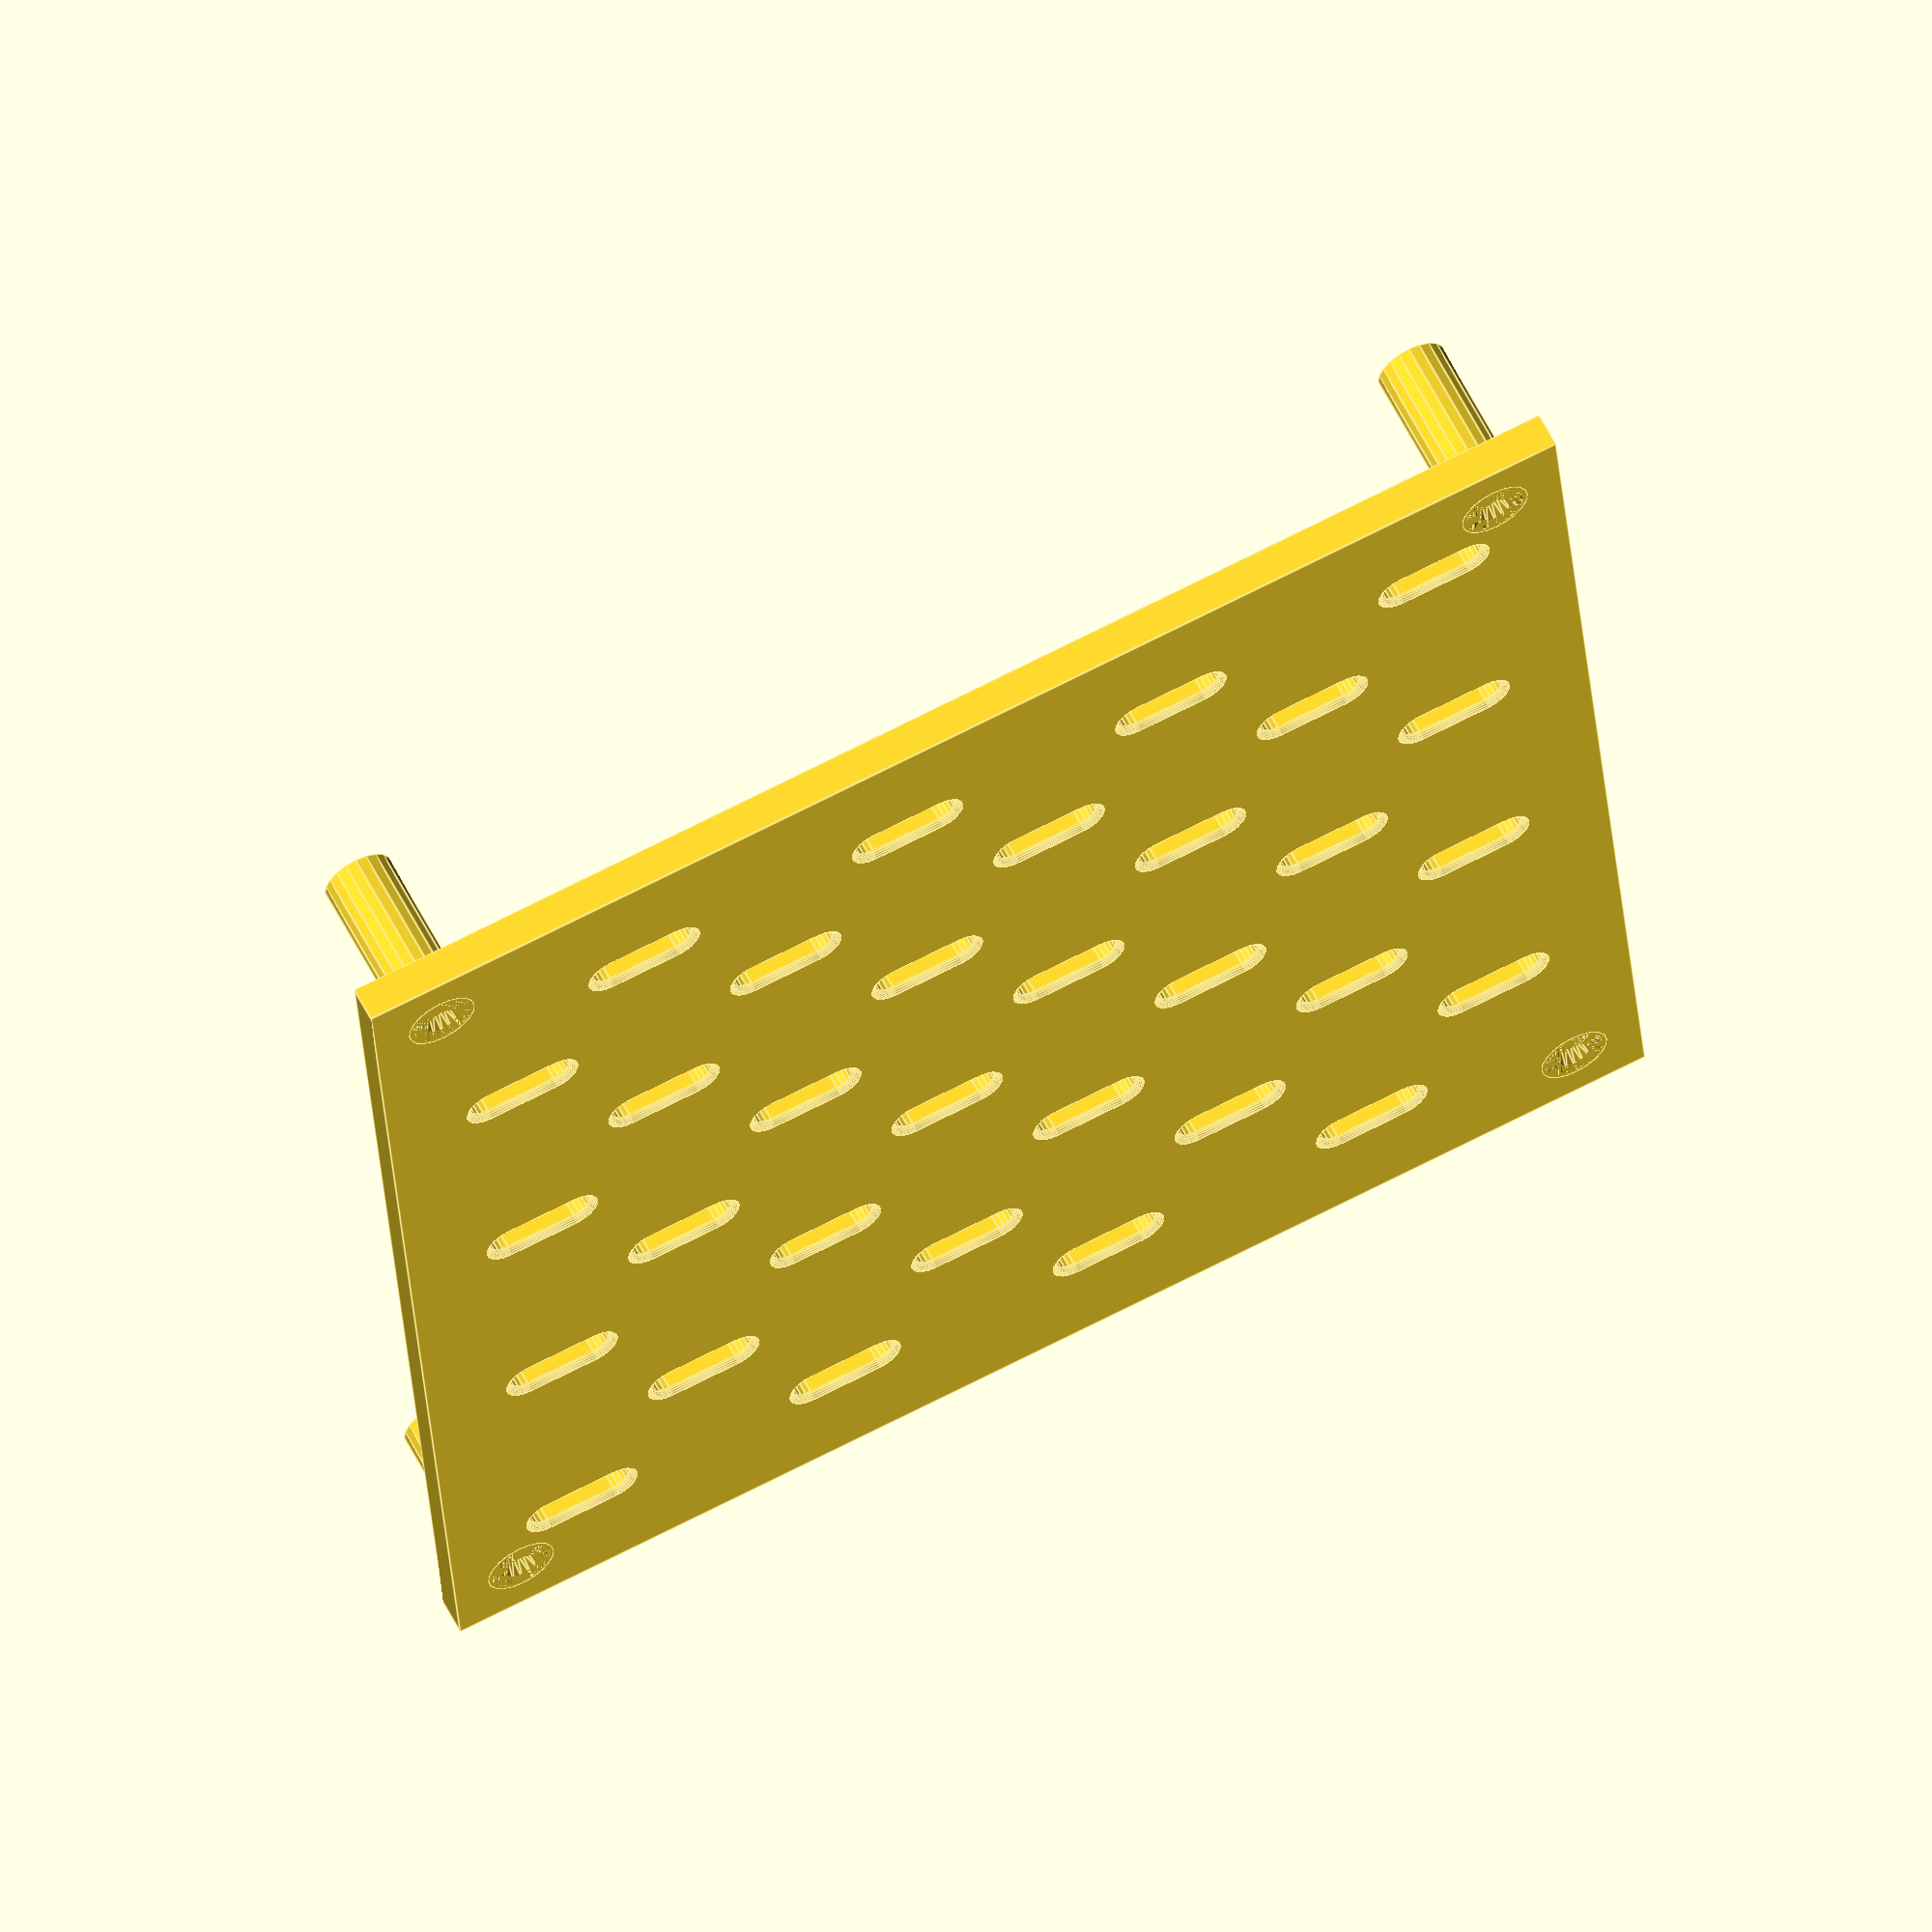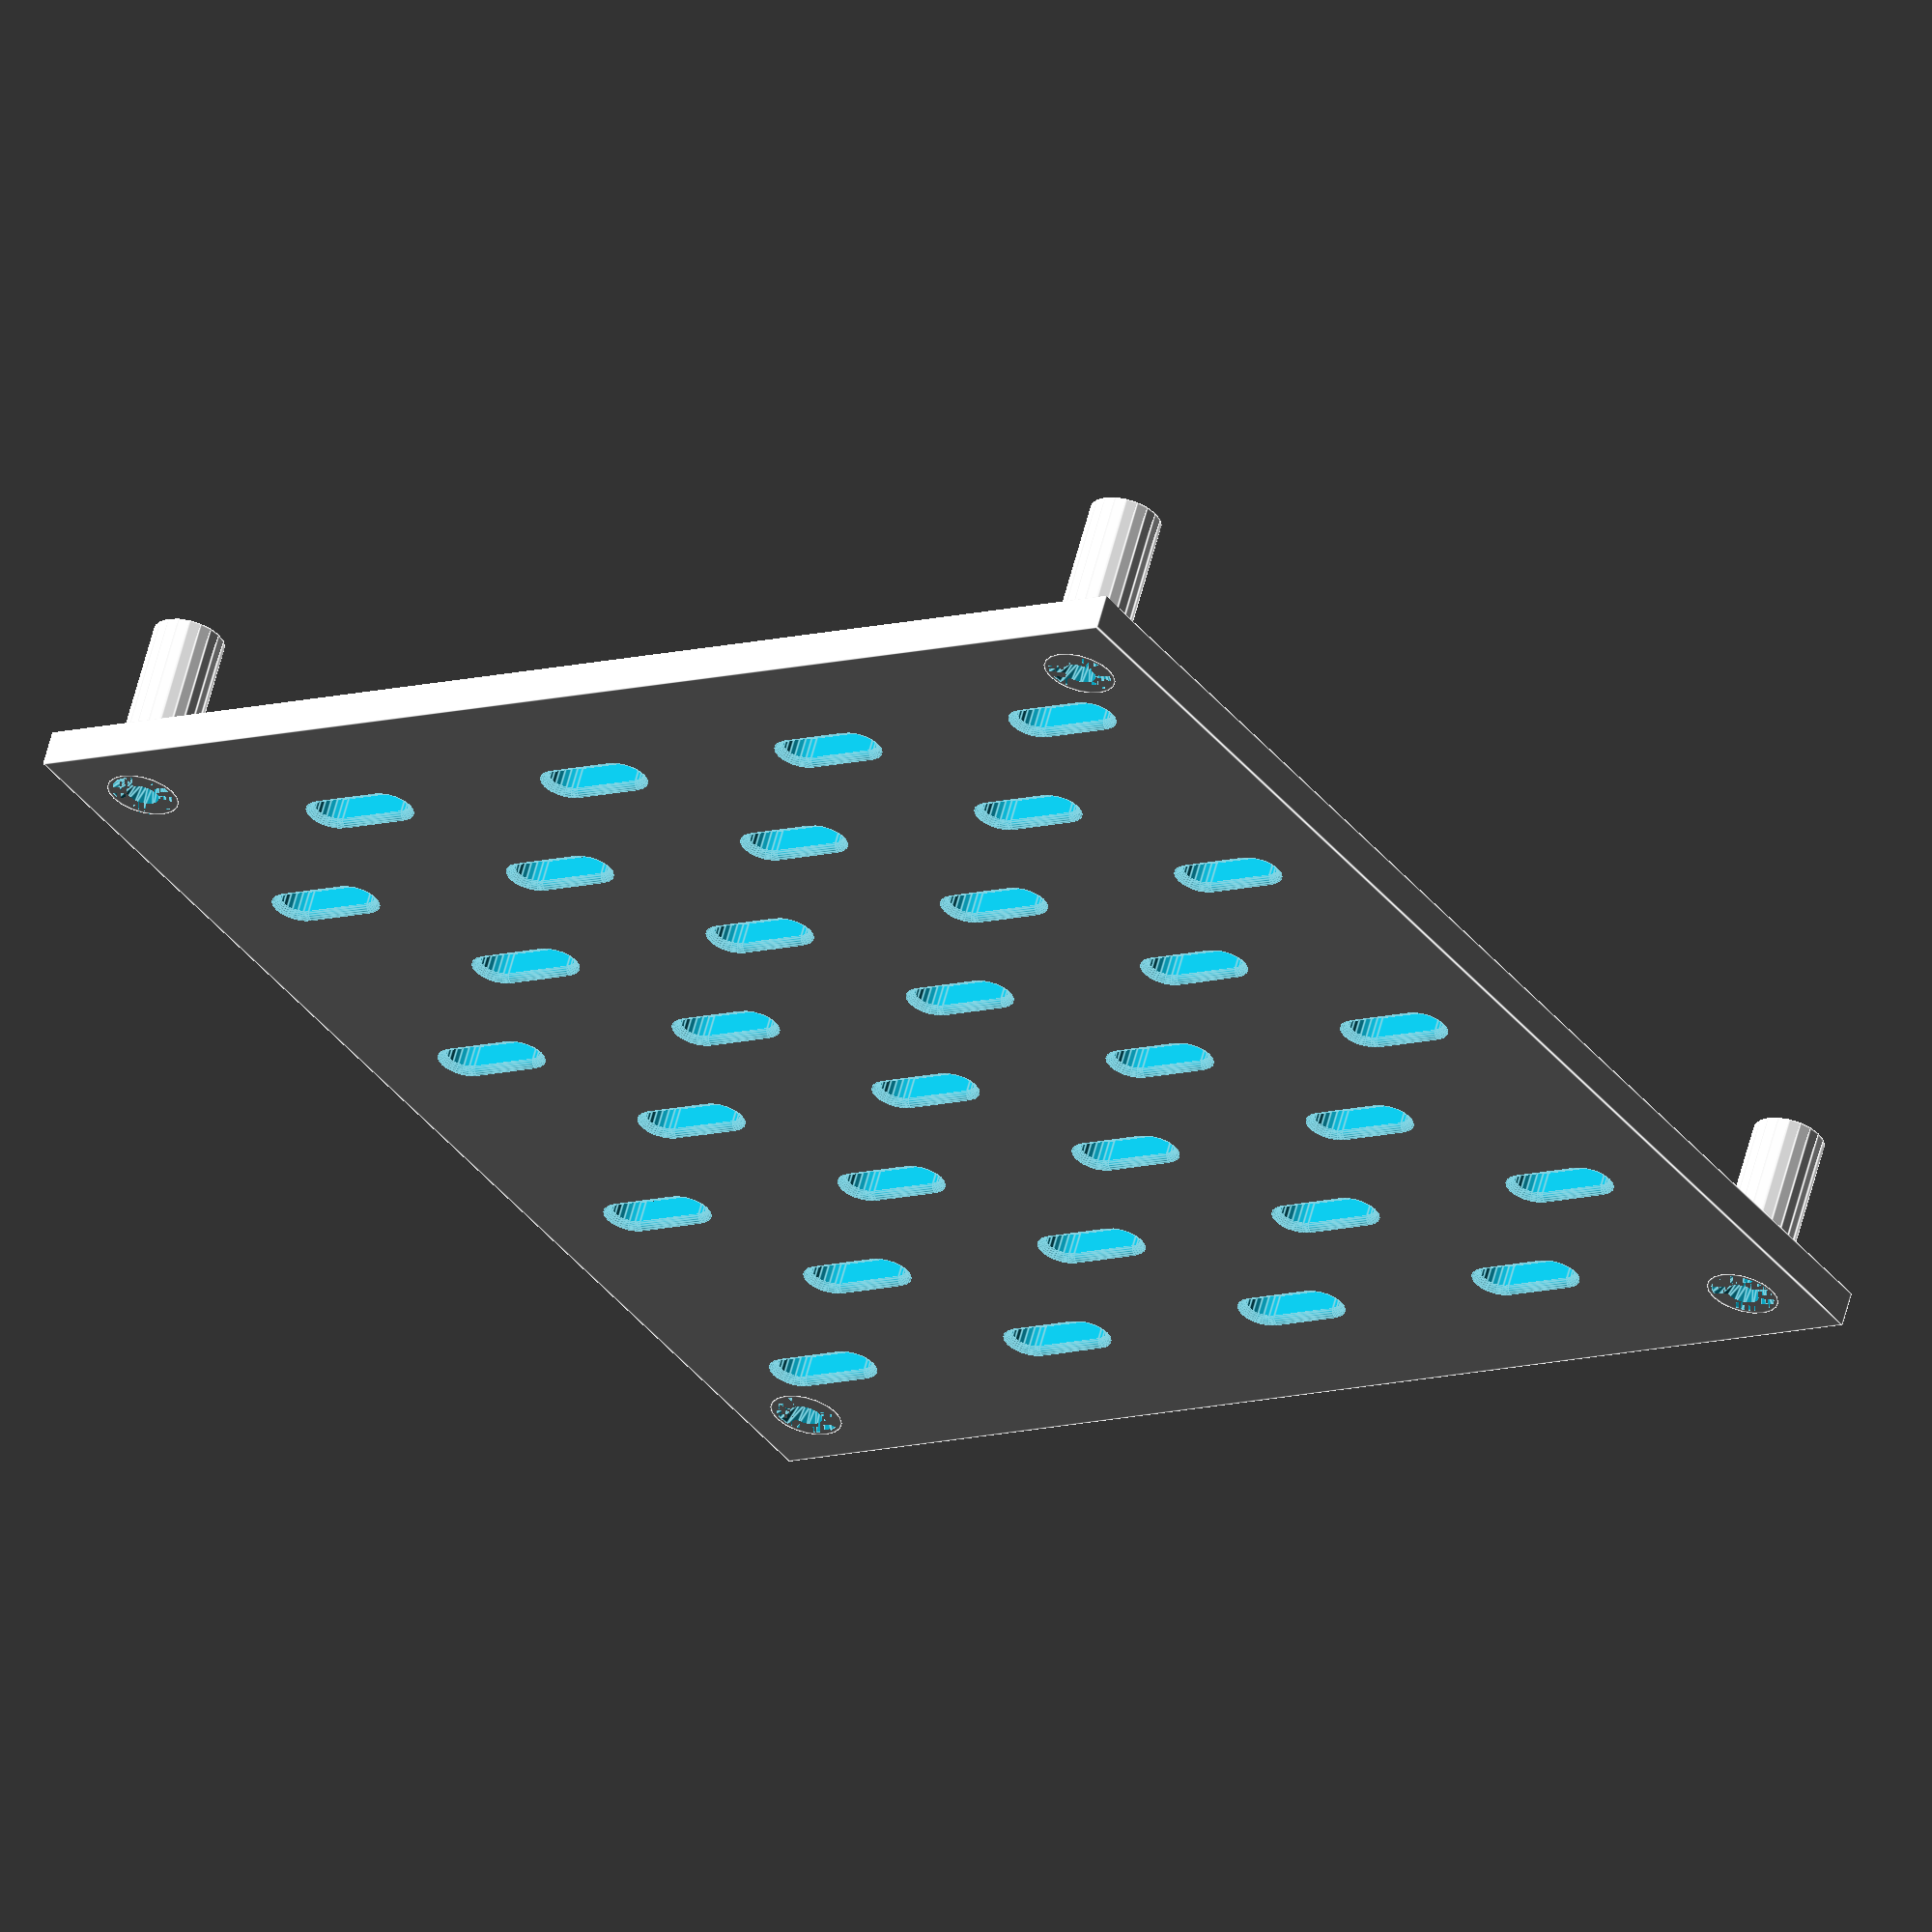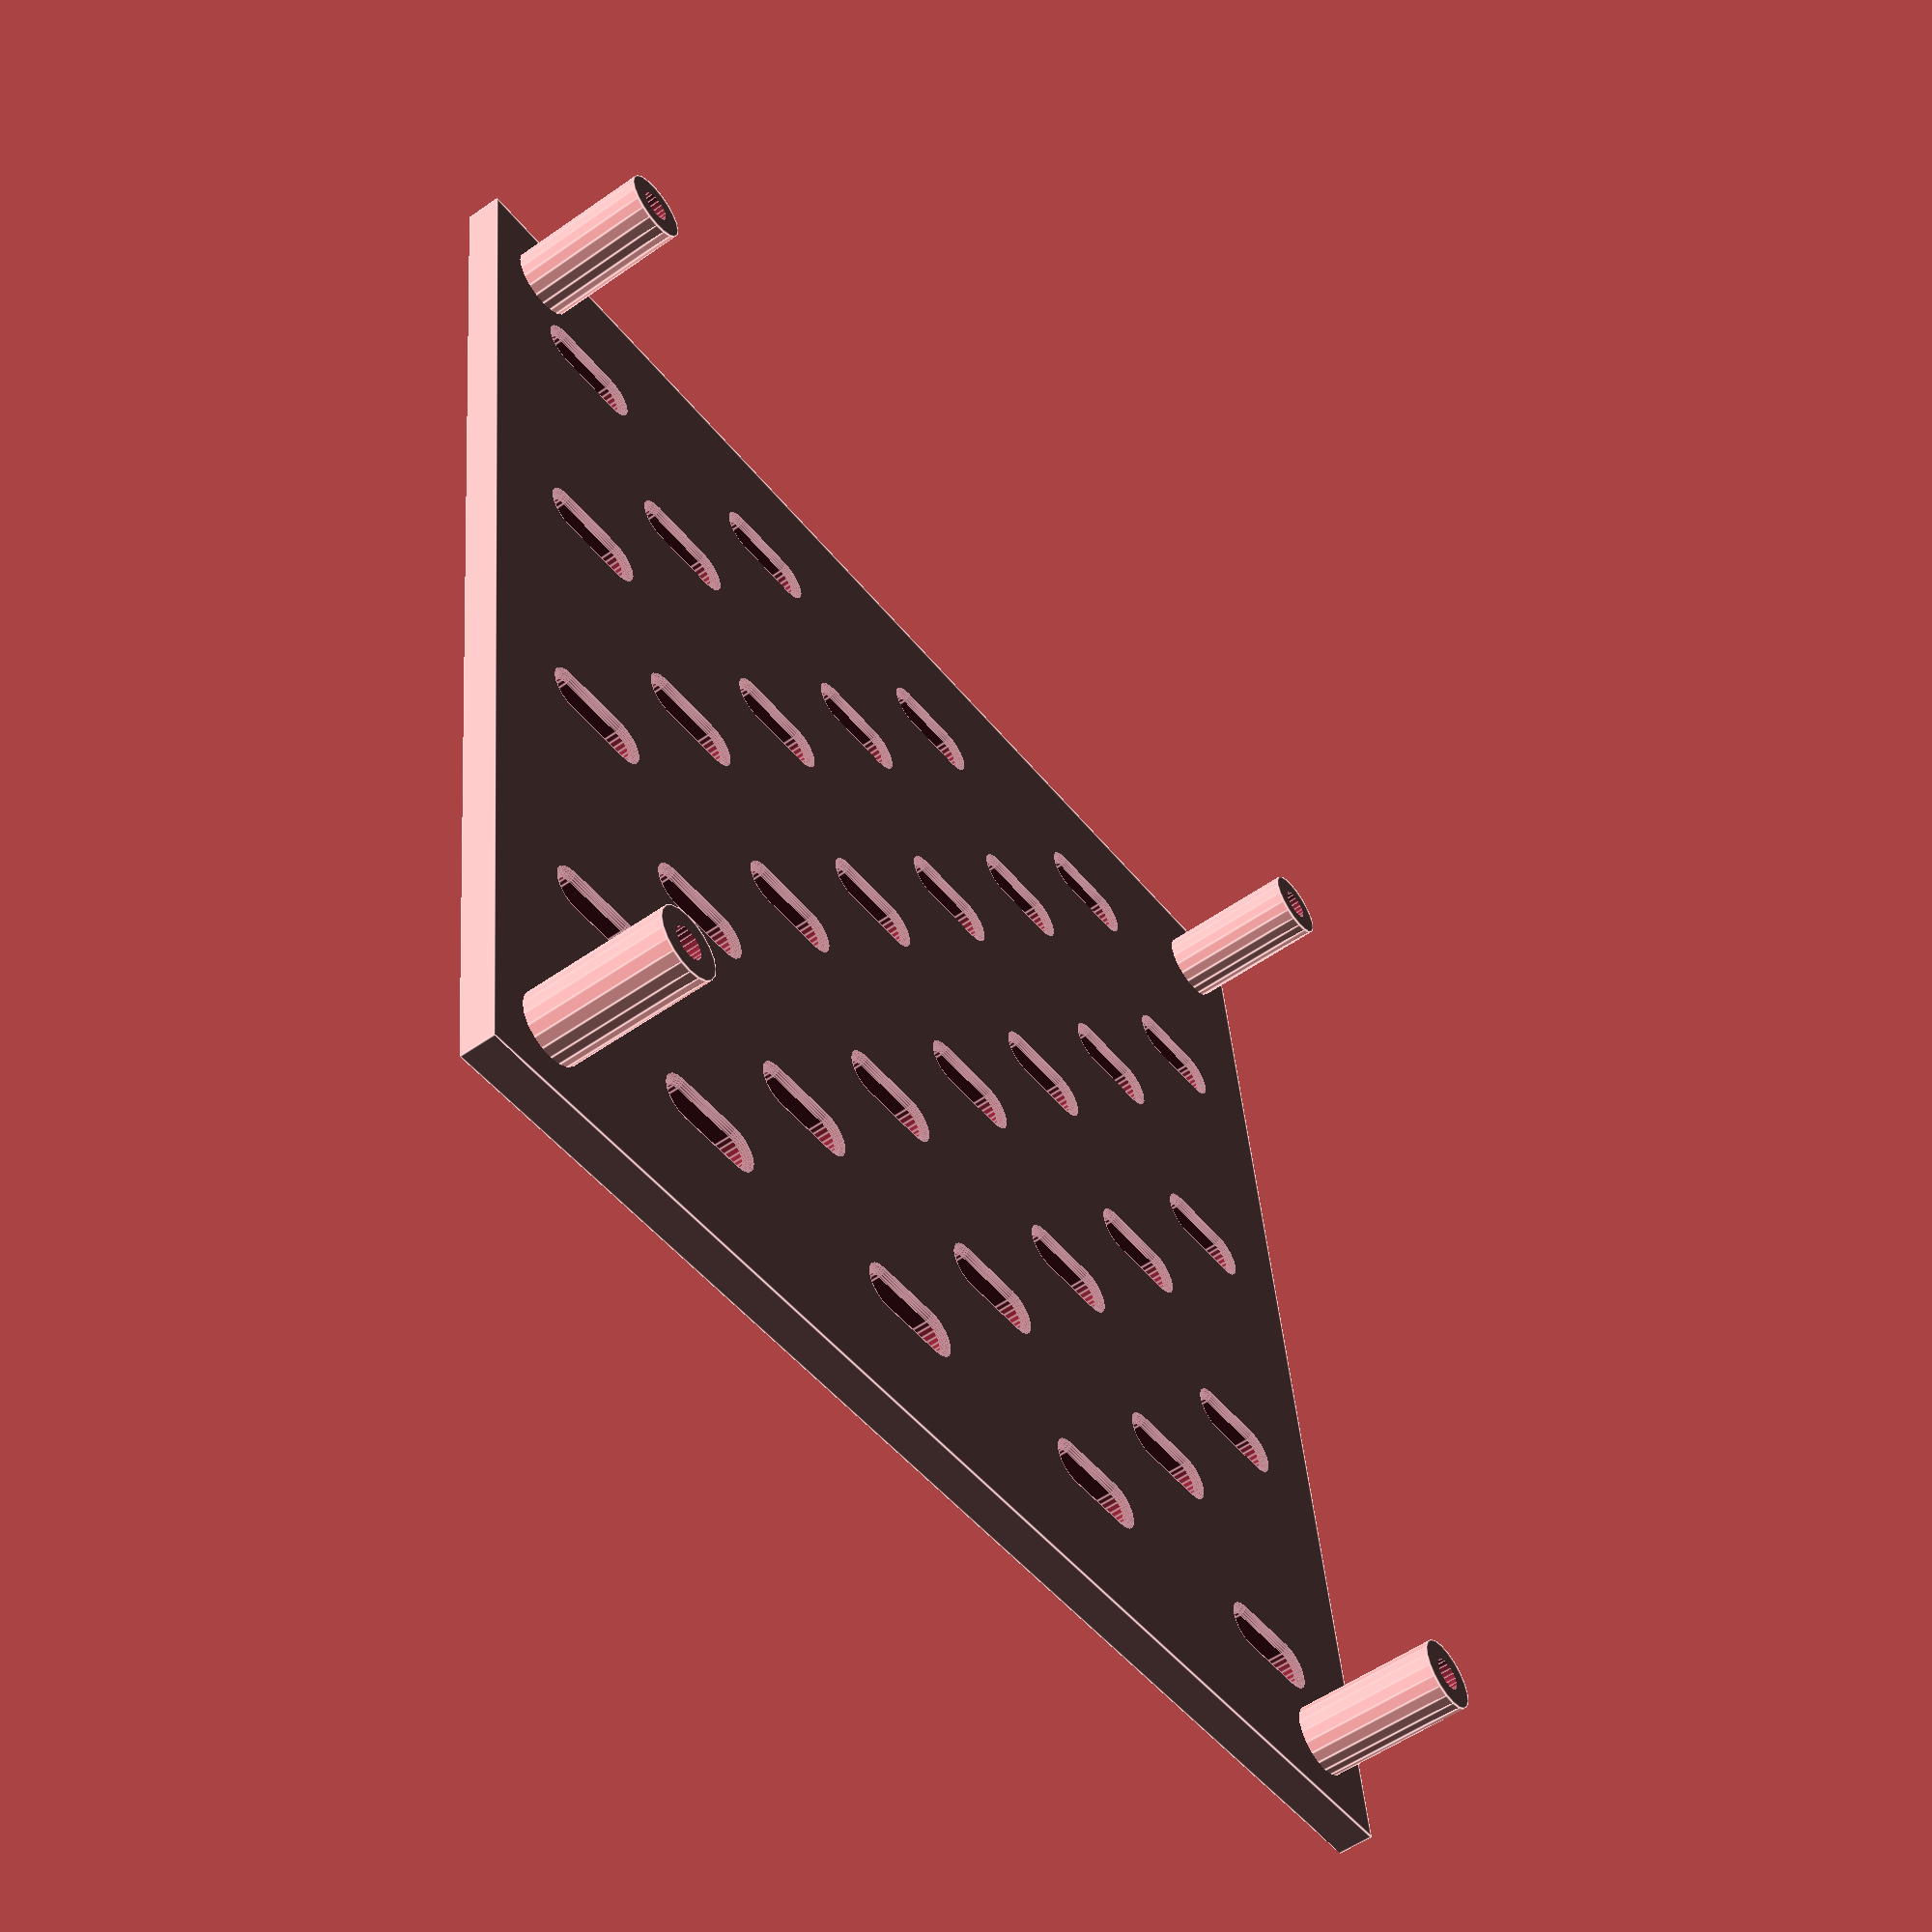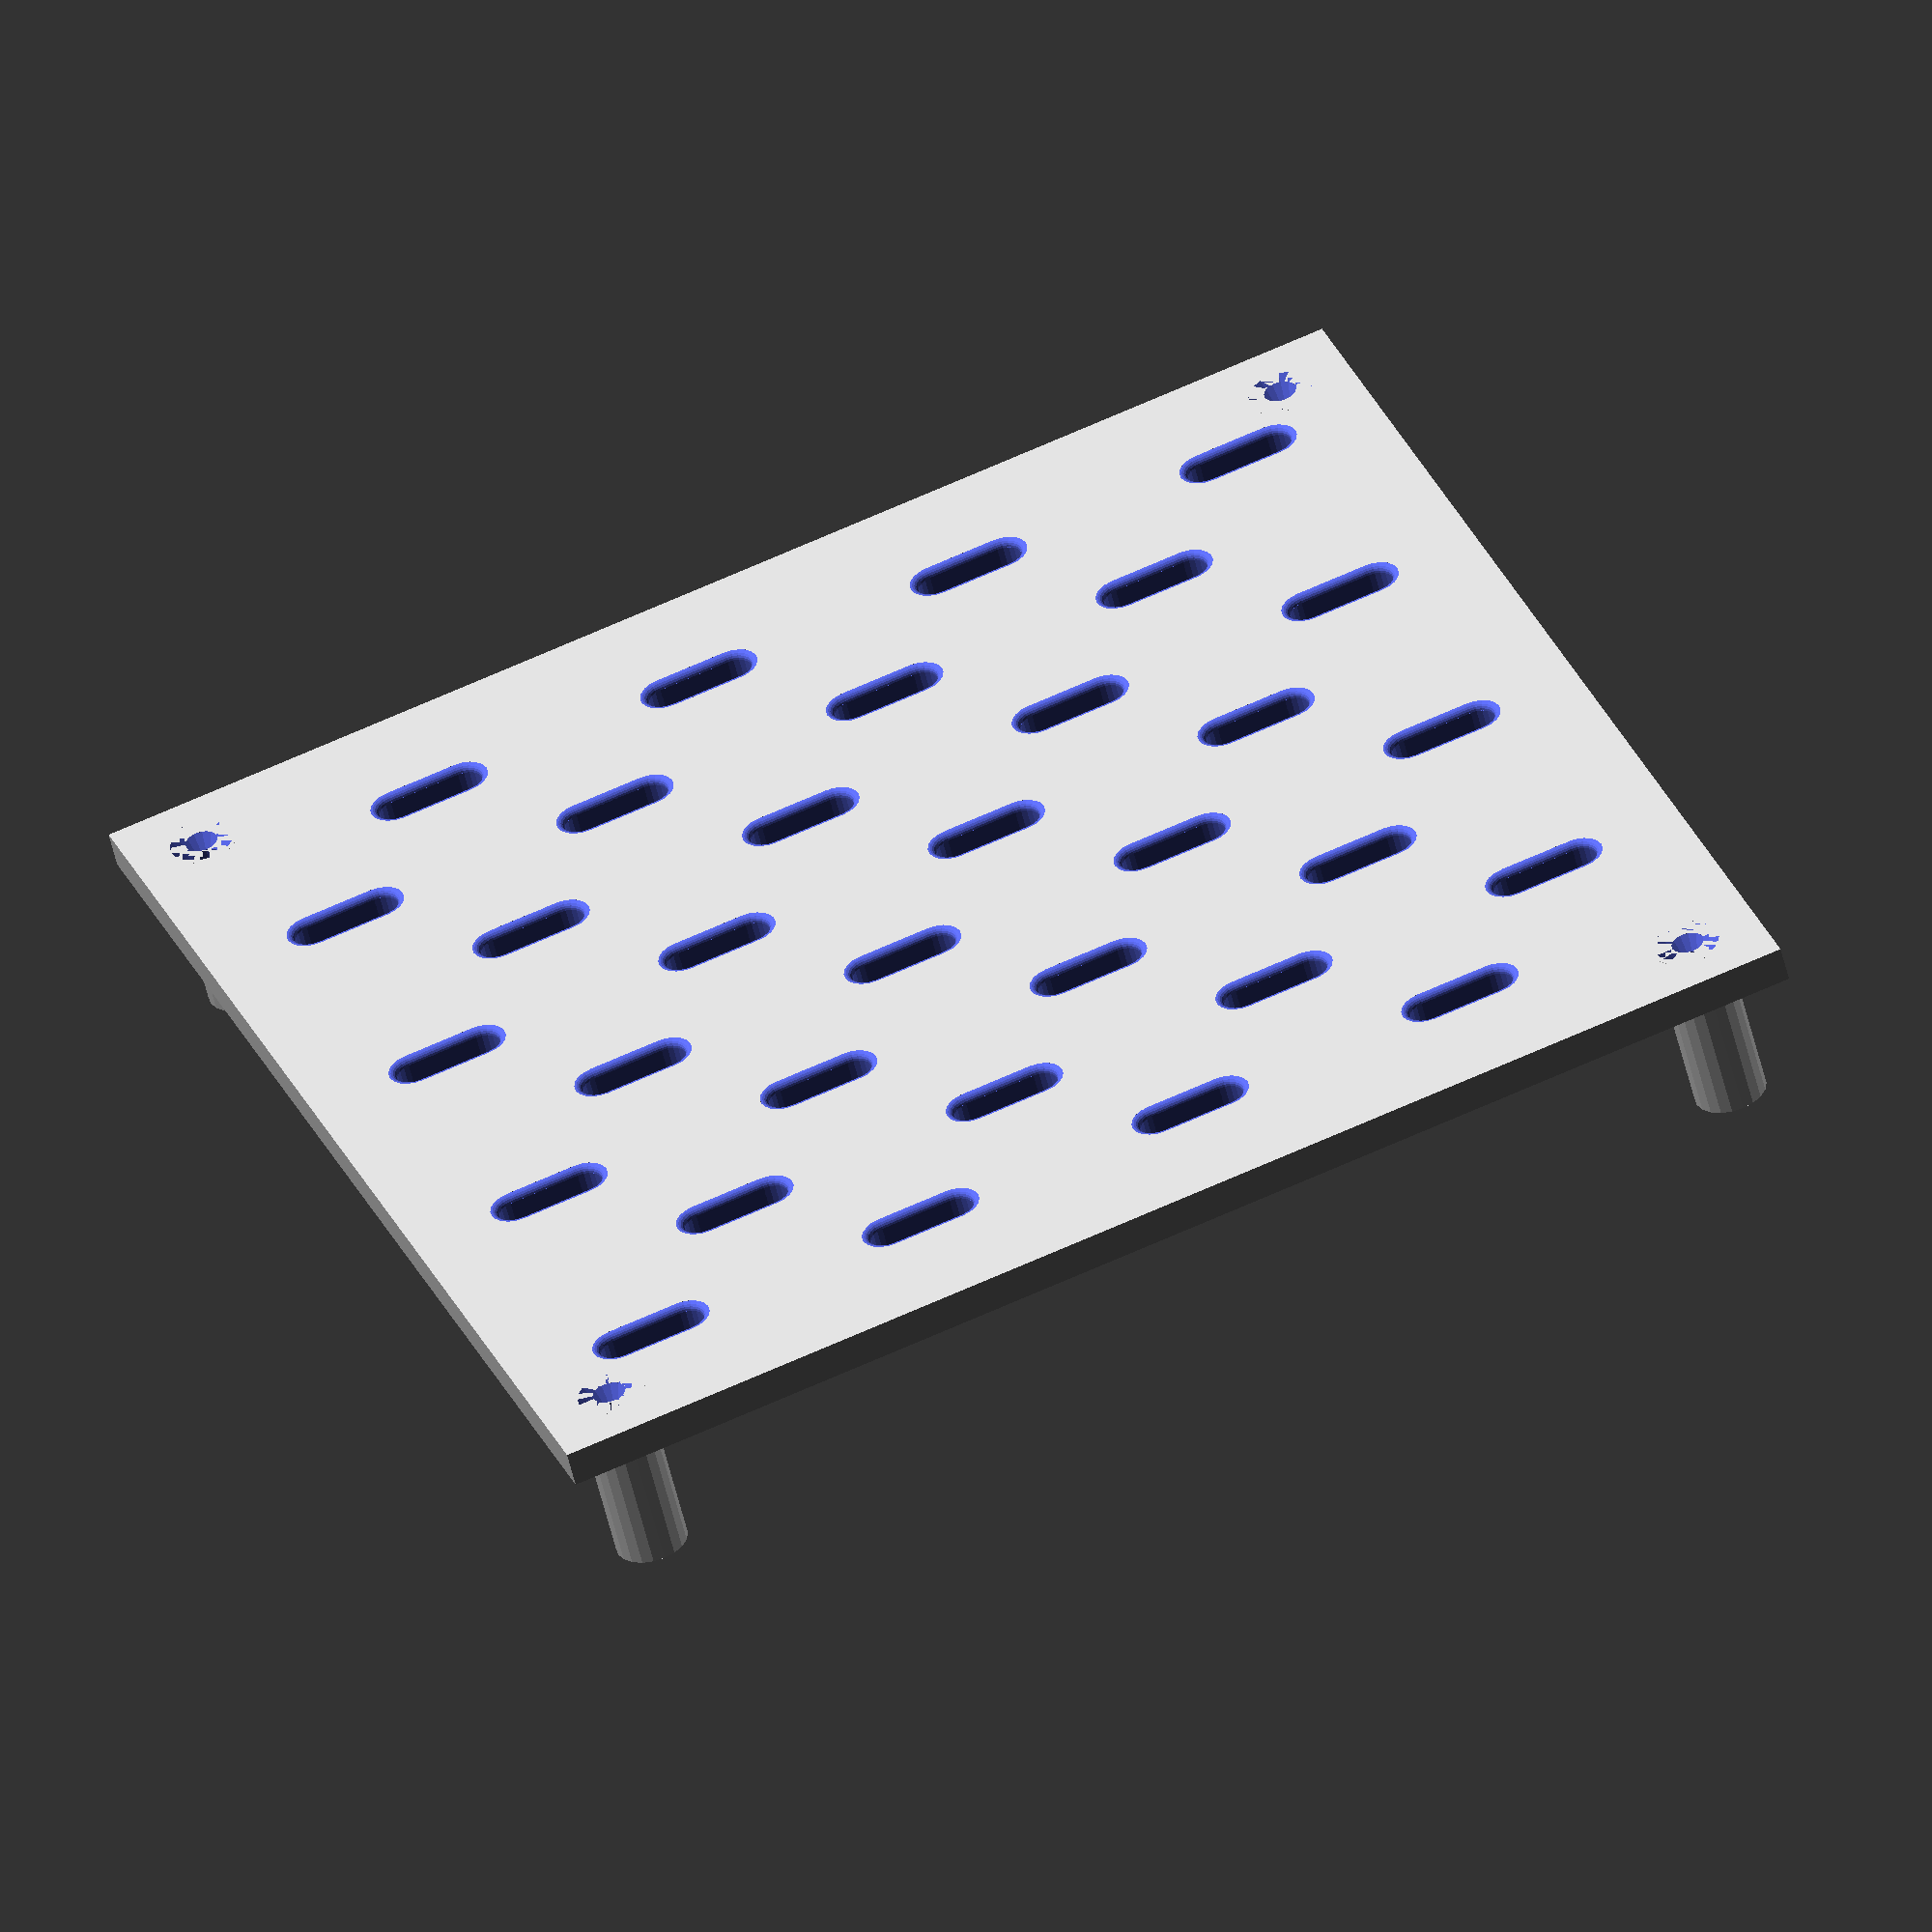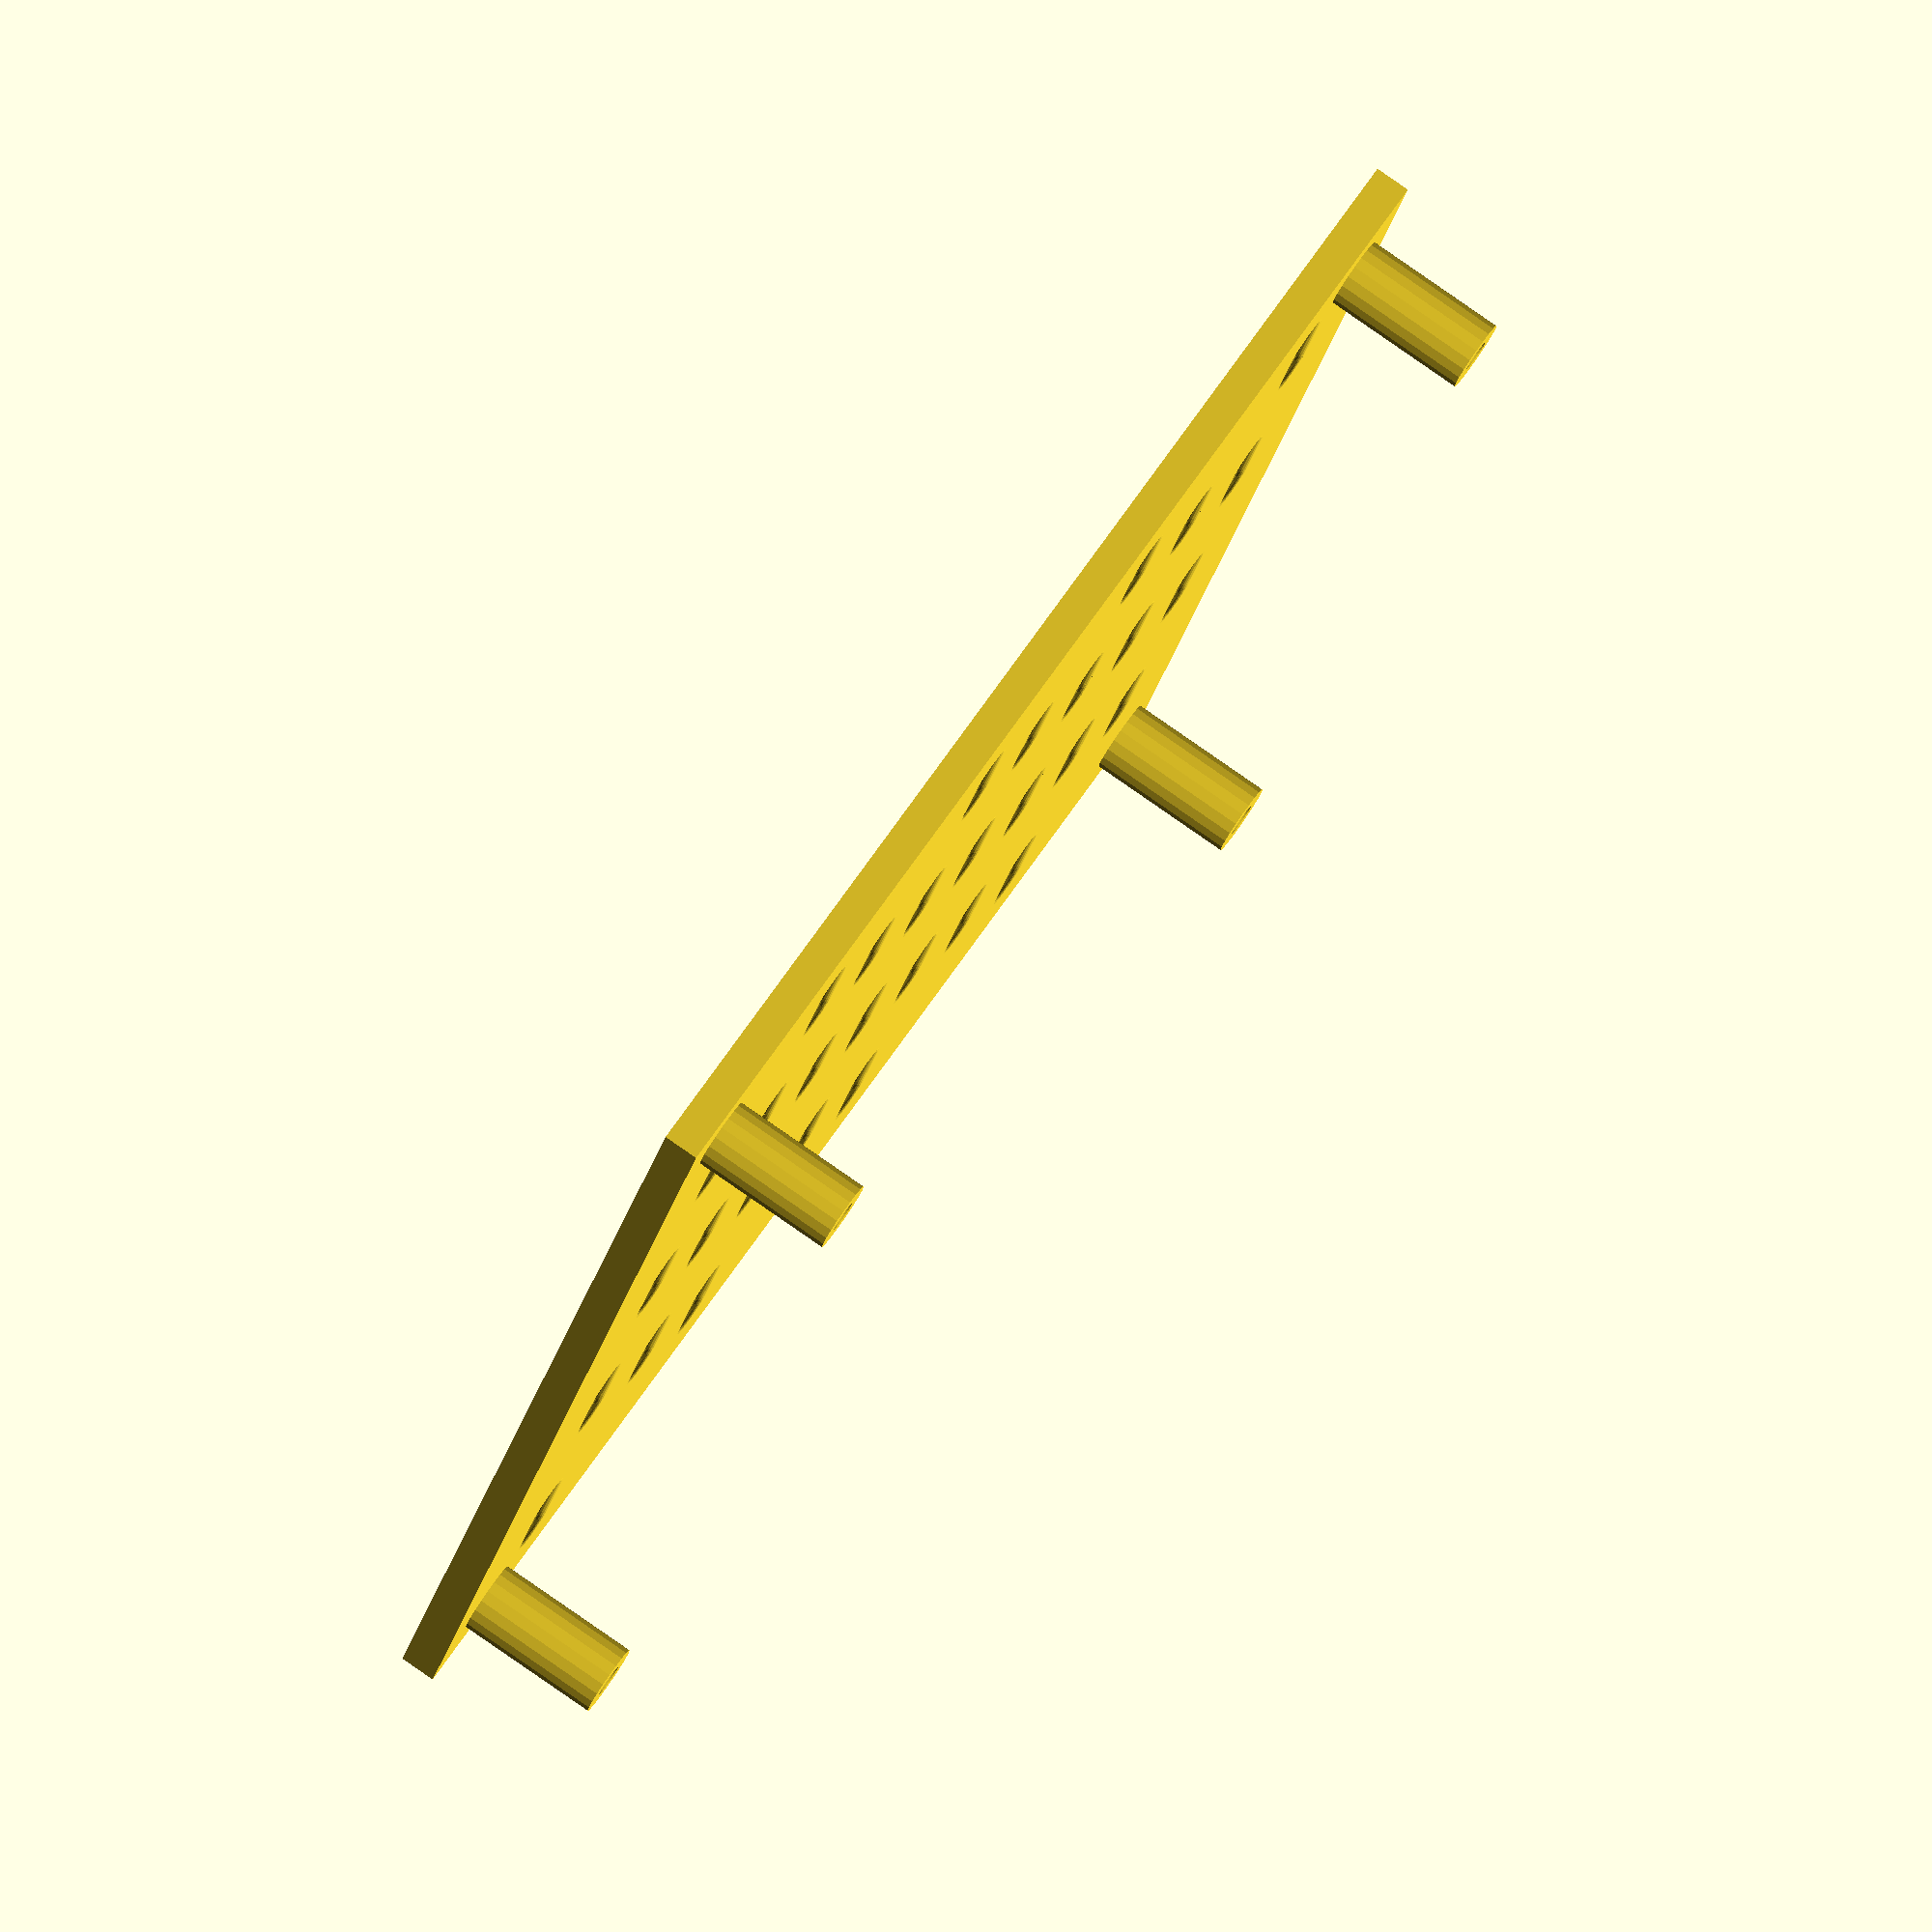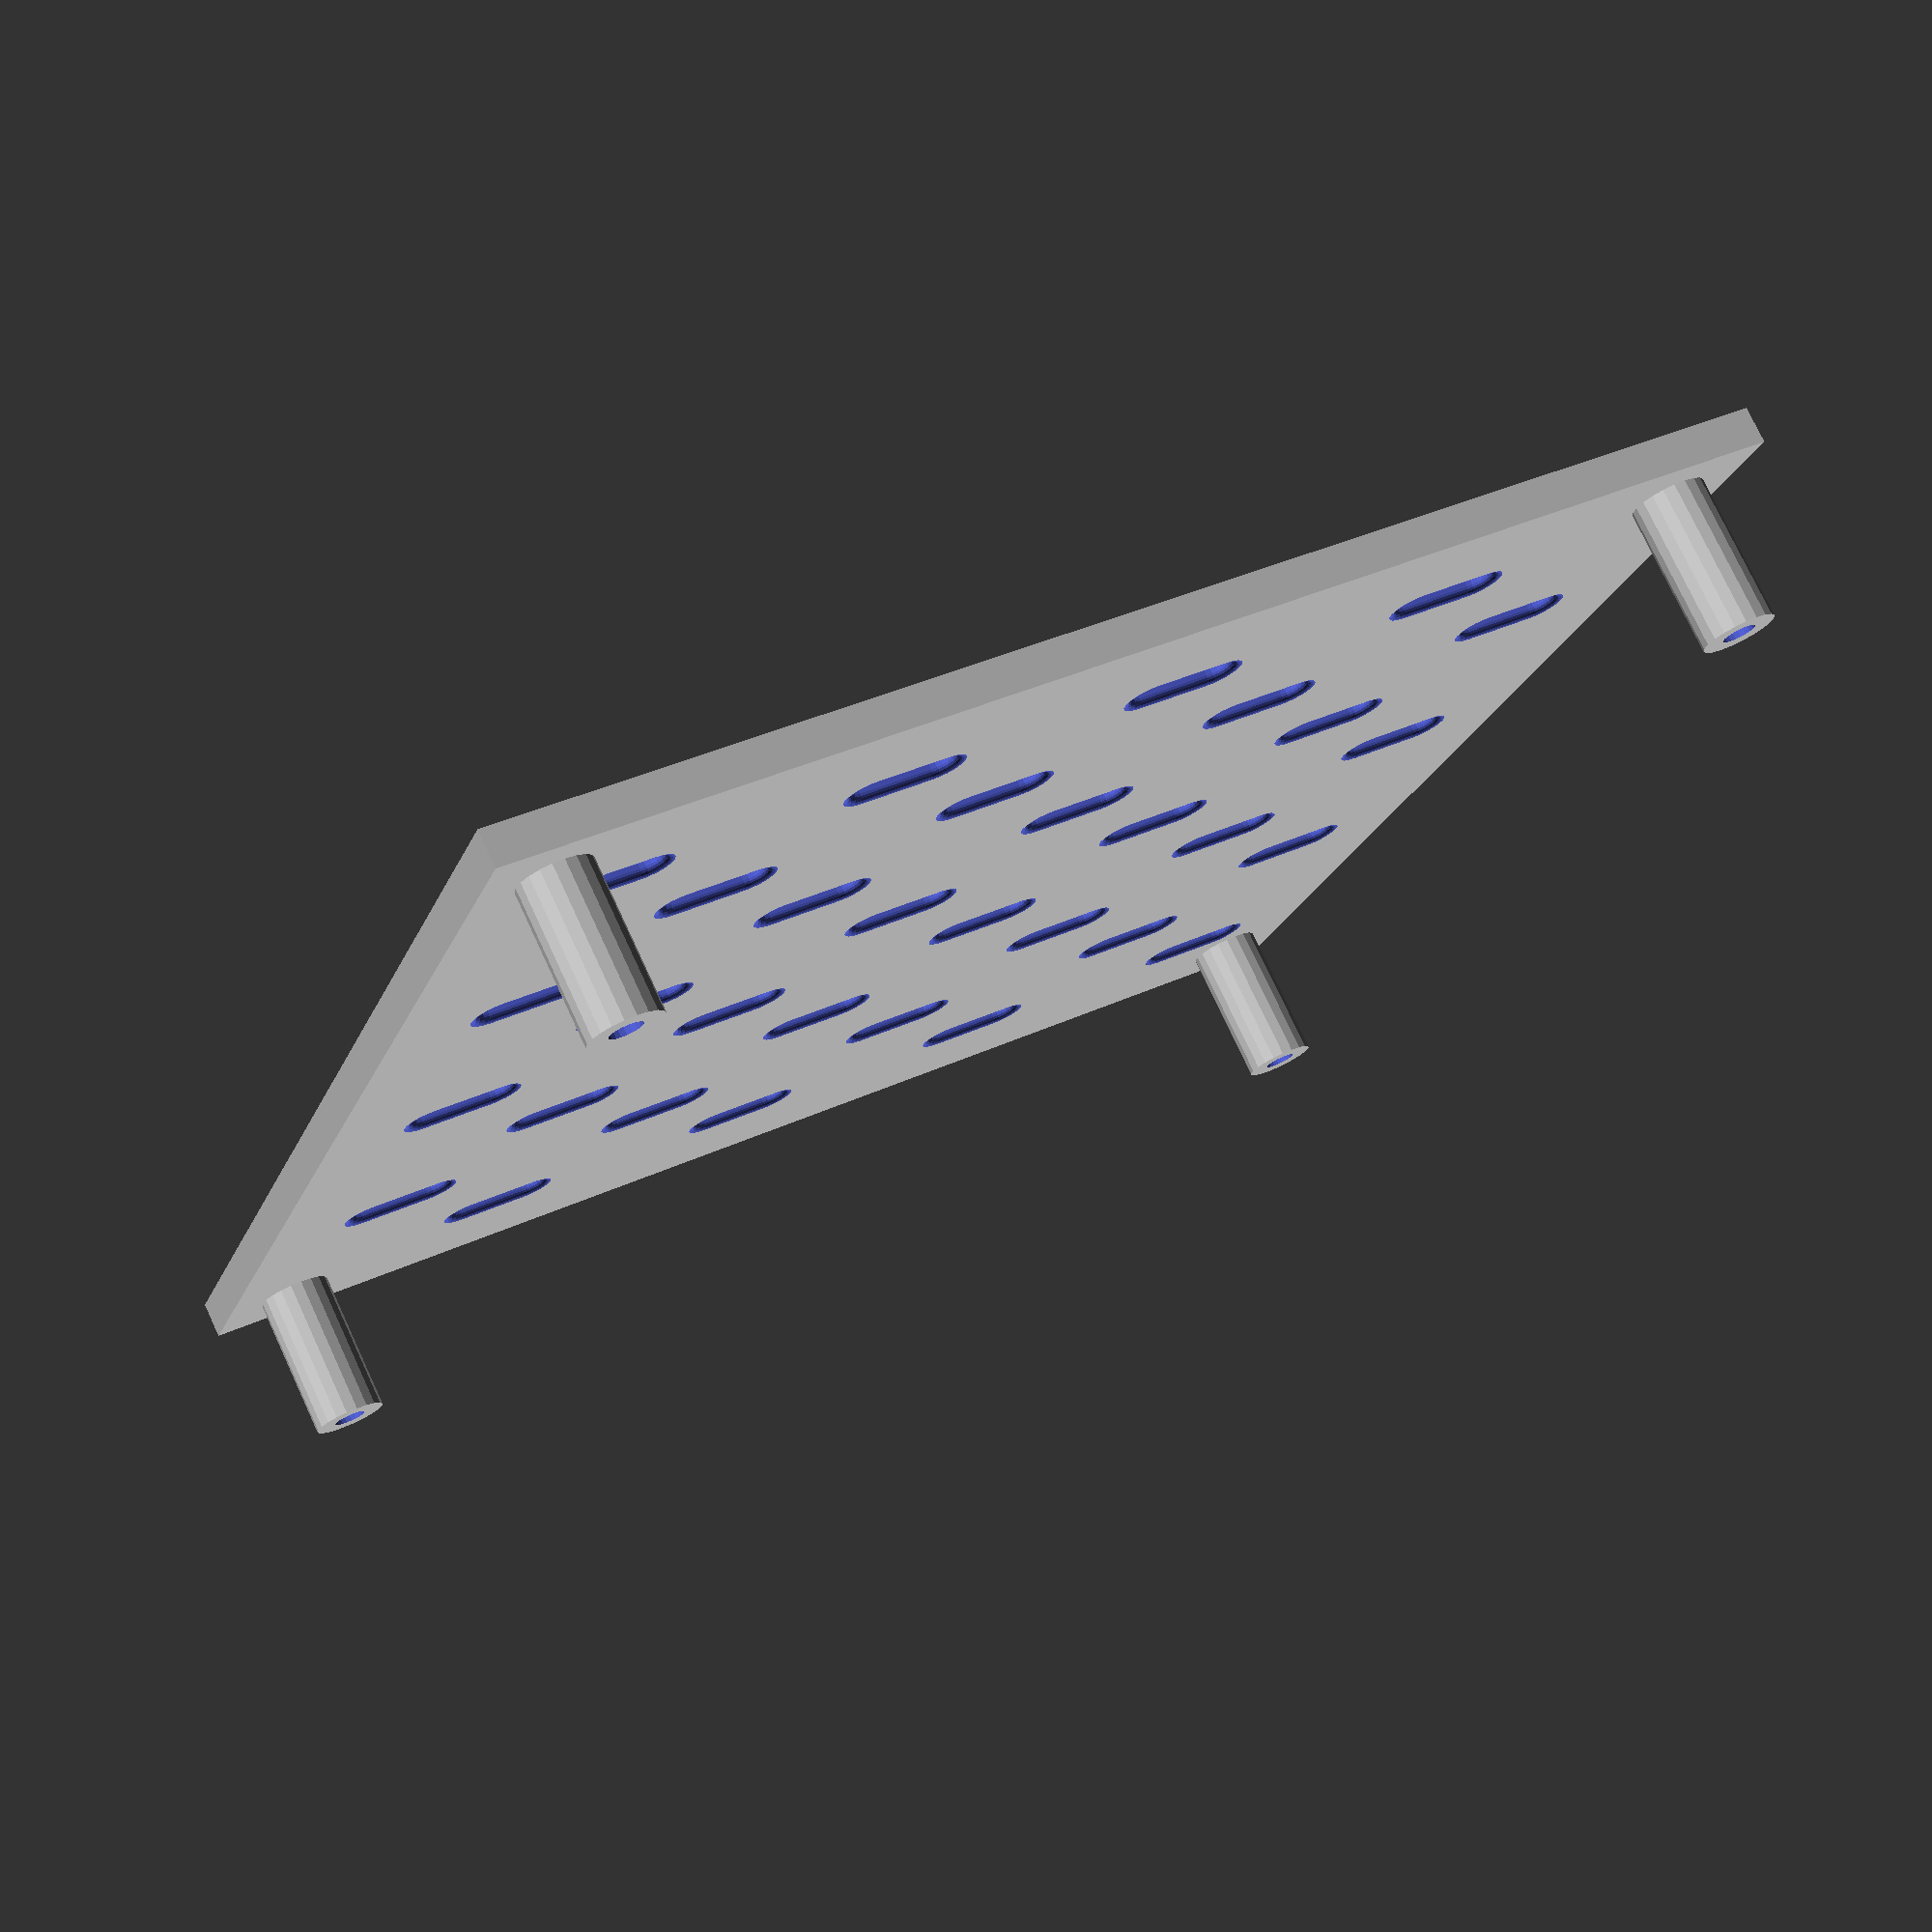
<openscad>
$fn=20;

screw_head_r = 4.4;
screw_head_h = 3;
screw_r = 2.25;

spacer_h = 20;

pegboard_h = 5;
pegboard_rows = 4;
pegboard_cols = 4;

pegboard_x = pegboard_cols * 40 + 20;
pegboard_y = pegboard_rows * 40 + 20; 

skadis();

module fillet() {
    difference() {
        square([pegboard_h,2]);
        translate([1,0,0]) hull() {
            circle(1);
            translate([pegboard_h - 2,0,0]) circle(1);
        }
    }    
}

module skadis() {
    difference() {
        cube([pegboard_x, pegboard_y ,pegboard_h]);

        for(r = [0:pegboard_rows - 1])
            for(i = [0 : pegboard_cols - 1])
               translate([i*40 + 20, 40*r + 20, 0]) hole();

        for(r = [0:pegboard_rows - 1])
            for(i = [0 : pegboard_cols - 1])
               translate([i*40 + 40, 40*r + 40, 0]) hole();
            
        *for(r = [0:pegboard_rows - 1])
            for(i = [0 : pegboard_cols - 1])
               translate([i*40 + 32.5, 40*r + 12.5, -1]) cube([15,15,10]);

        *for(r = [0:pegboard_rows - 1])
            for(i = [0 : pegboard_cols - 1])
               translate([i*40 + 12.5, 40*r + 32.5, -1]) cube([15,15,10]);

        translate([10,10,-1]) cylinder(pegboard_h + spacer_h + 2, 5, 5);
        translate([pegboard_x - 10,10,-1]) cylinder(pegboard_h + spacer_h + 2, 5, 5);
        translate([10, pegboard_y - 10,-1]) cylinder(pegboard_h + spacer_h + 2, 5, 5);
        translate([pegboard_x - 10, pegboard_y - 10,-1]) cylinder(pegboard_h + spacer_h + 2, 5, 5);
    }
    
    translate([10,10,0]) spacer();
    translate([pegboard_x - 10,10,0]) spacer();
    translate([10, pegboard_y - 10,0]) spacer();
    translate([pegboard_x - 10, pegboard_y - 10,0]) spacer();
}

module spacer() {
    difference() {
        cylinder(pegboard_h + spacer_h,5,5);
        translate([0,0,-1]) cylinder(pegboard_h + spacer_h + 2,screw_r,screw_r);
        cylinder(screw_head_h,screw_head_r,screw_r);
    }
}

module hole() {
    w = 5;
    translate([0,-5,-1])
    union() {
        cylinder(pegboard_h+3,w/2,w/2);
        translate([-2.5,0,0]) cube([5,10,pegboard_h+2]);
        translate([0,10,0]) cylinder(pegboard_h+3,w/2,w/2);
    }
    
    translate([0,0,-1]) hole_fillet();
    translate([0,0,pegboard_h + 1]) rotate([180,0,0]) hole_fillet();
}

module hole_fillet() {
    translate([0,-5,pegboard_h])
        rotate_extrude(angle=366)
            translate([-3.5,0]) difference() {
                square([2,2]);
                circle(1);
            }

    translate([0,5,pegboard_h])
        rotate_extrude(angle=-360)
            translate([-3.5,0]) difference() {
                square([2,2]);
                circle(1);
            }
            
    translate([-0.5,5,pegboard_h])
        rotate([90,0,0])
            linear_extrude(10)
                translate([-3,0]) difference() {
                    square([2,2]);
                    circle(1);
                }

    translate([3.5,5,pegboard_h+3])
        rotate([0,-90,0]) rotate([90,0,0])
            linear_extrude(10)
                translate([-3,0]) difference() {
                    square([2,2]);
                    circle(1);
                }

}
</openscad>
<views>
elev=299.4 azim=274.3 roll=153.0 proj=o view=edges
elev=119.1 azim=305.3 roll=345.5 proj=o view=edges
elev=55.9 azim=83.0 roll=306.3 proj=p view=edges
elev=55.3 azim=290.7 roll=193.4 proj=o view=wireframe
elev=96.6 azim=20.3 roll=235.3 proj=o view=wireframe
elev=283.3 azim=289.8 roll=335.0 proj=p view=solid
</views>
